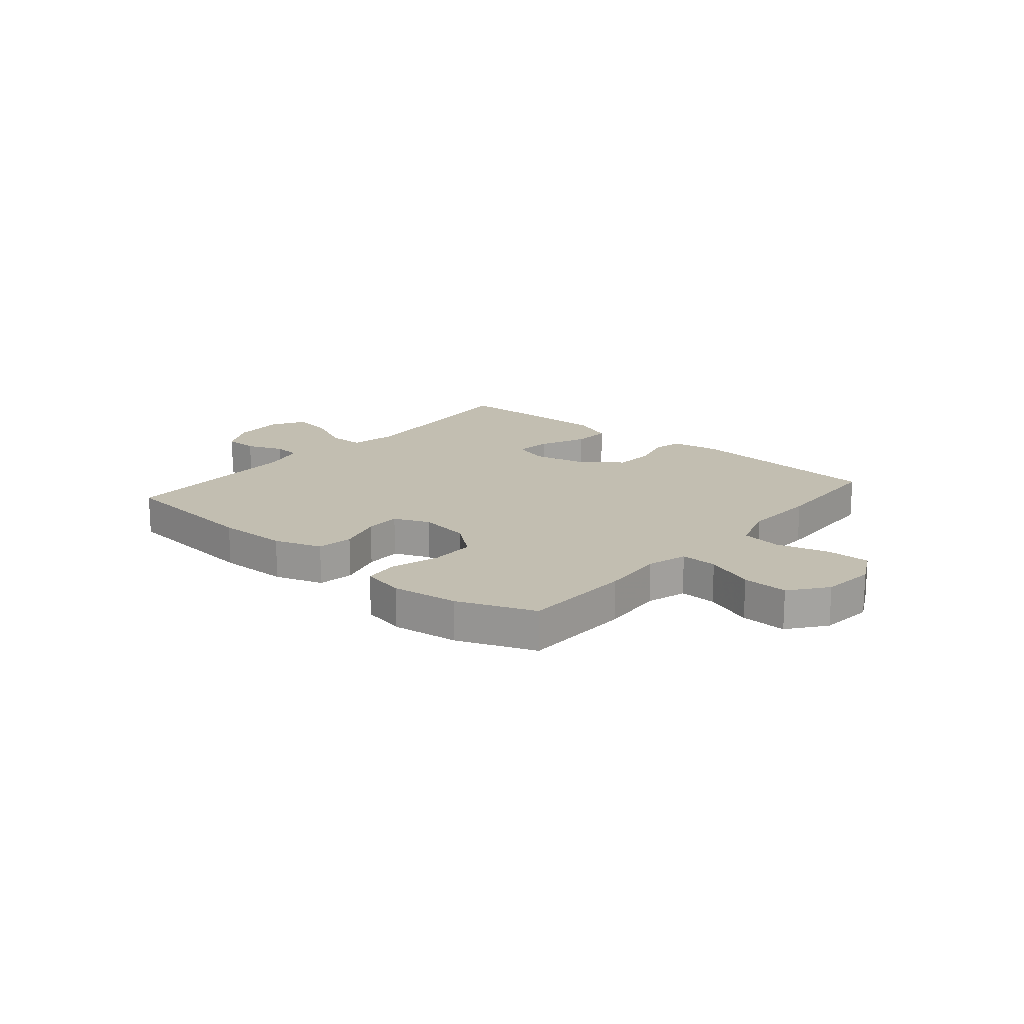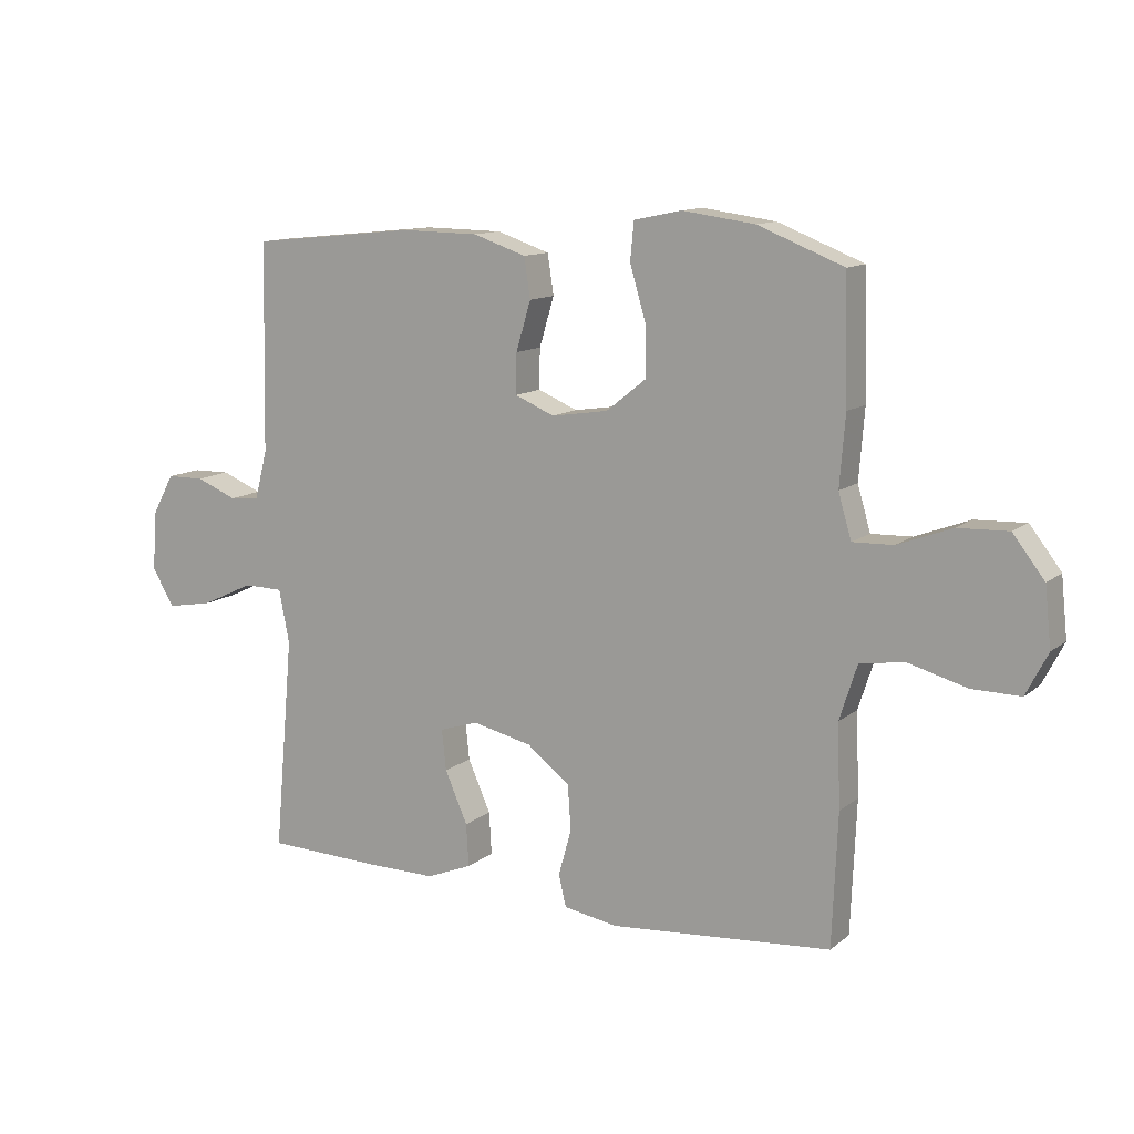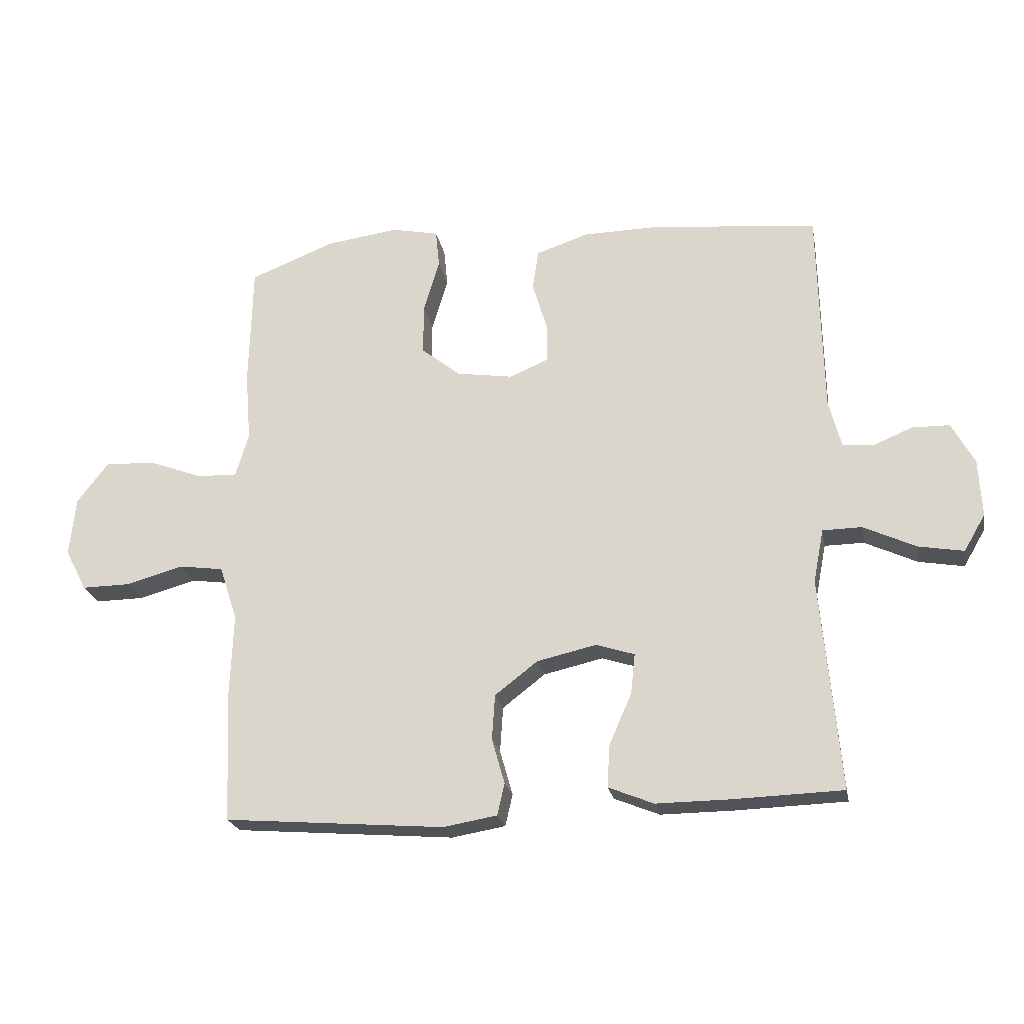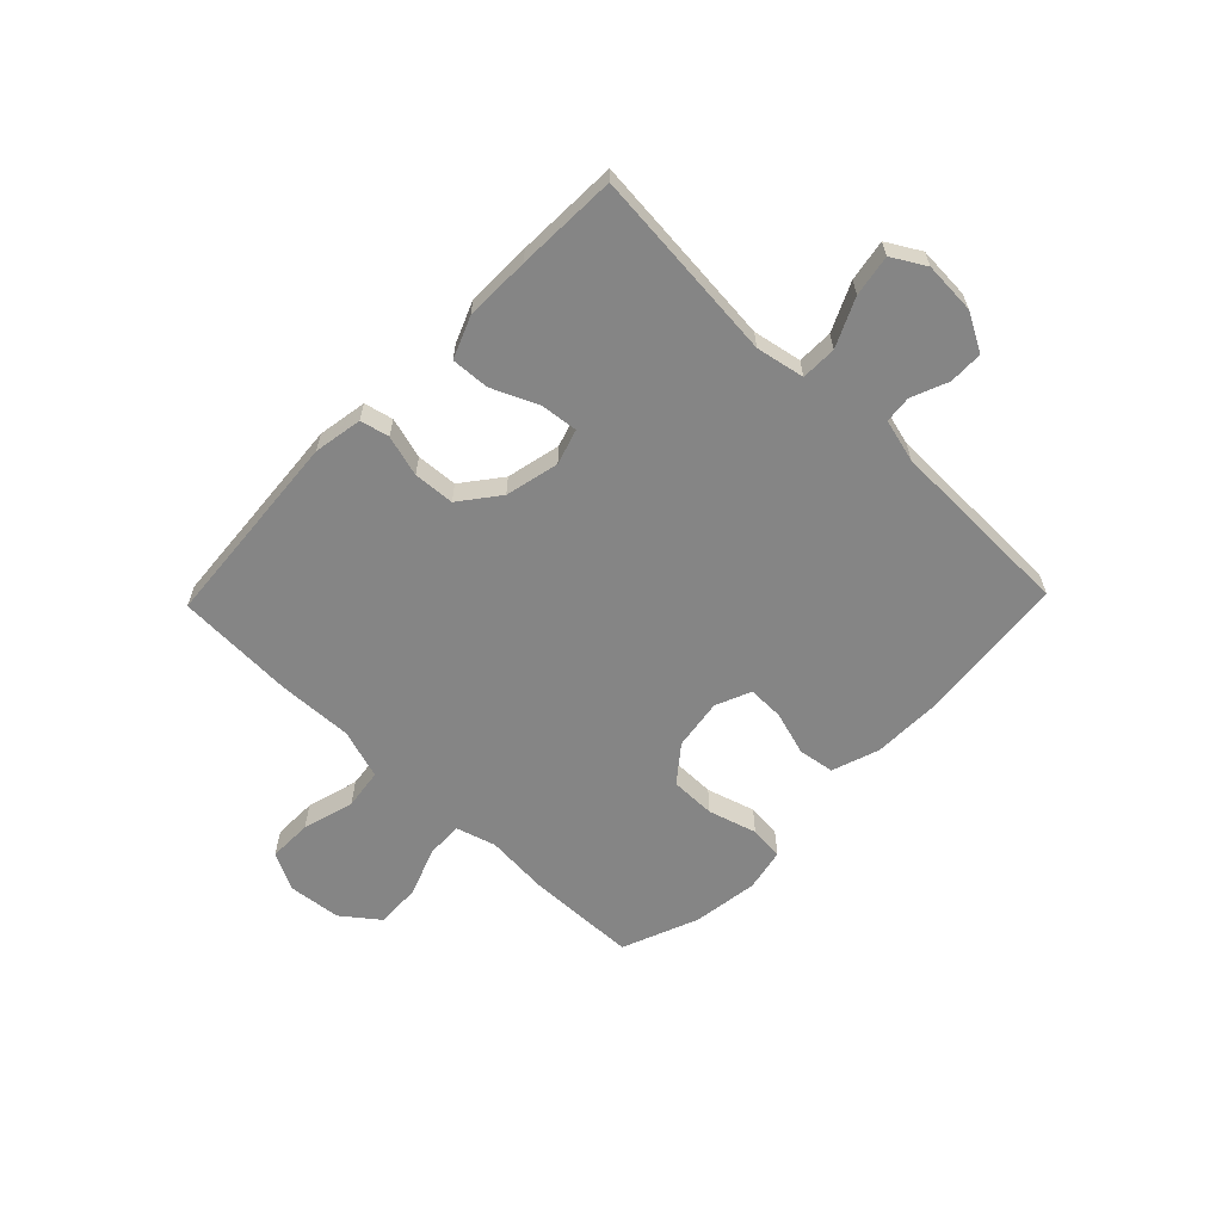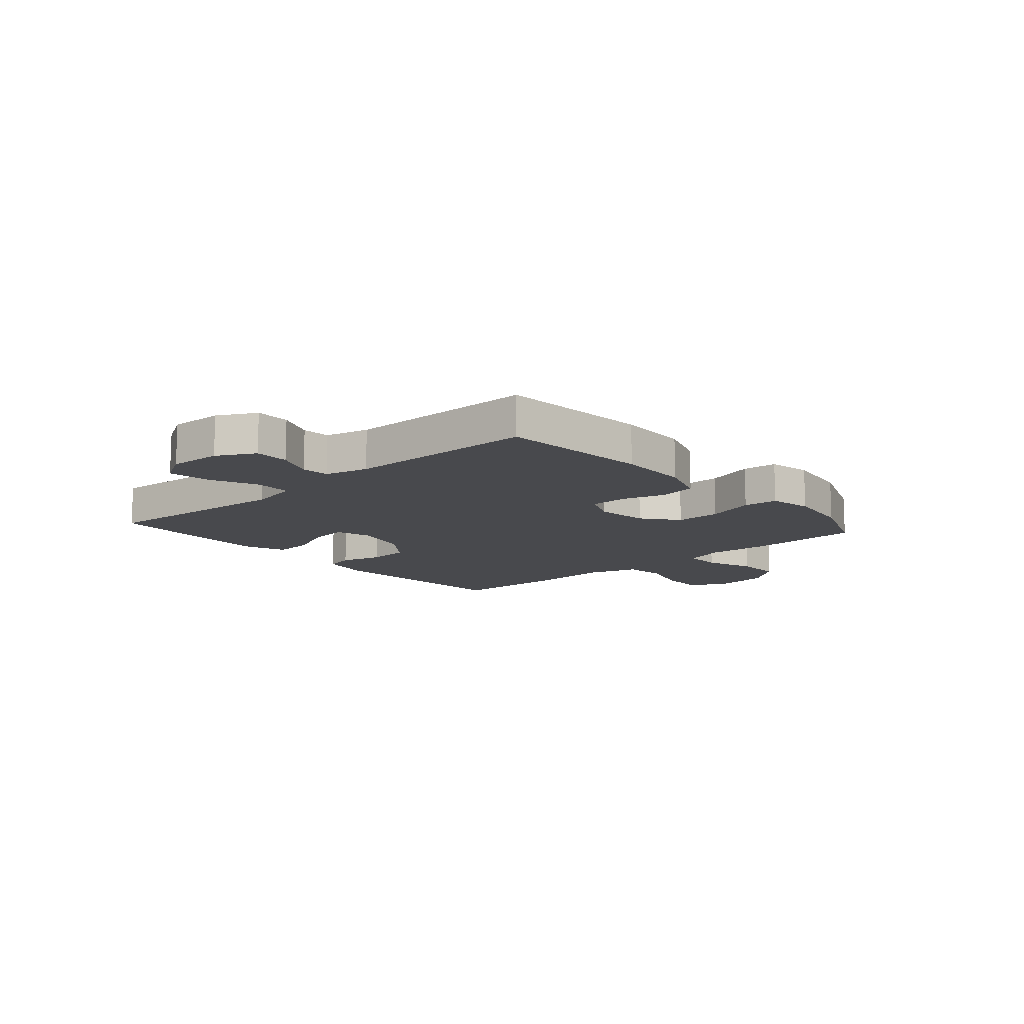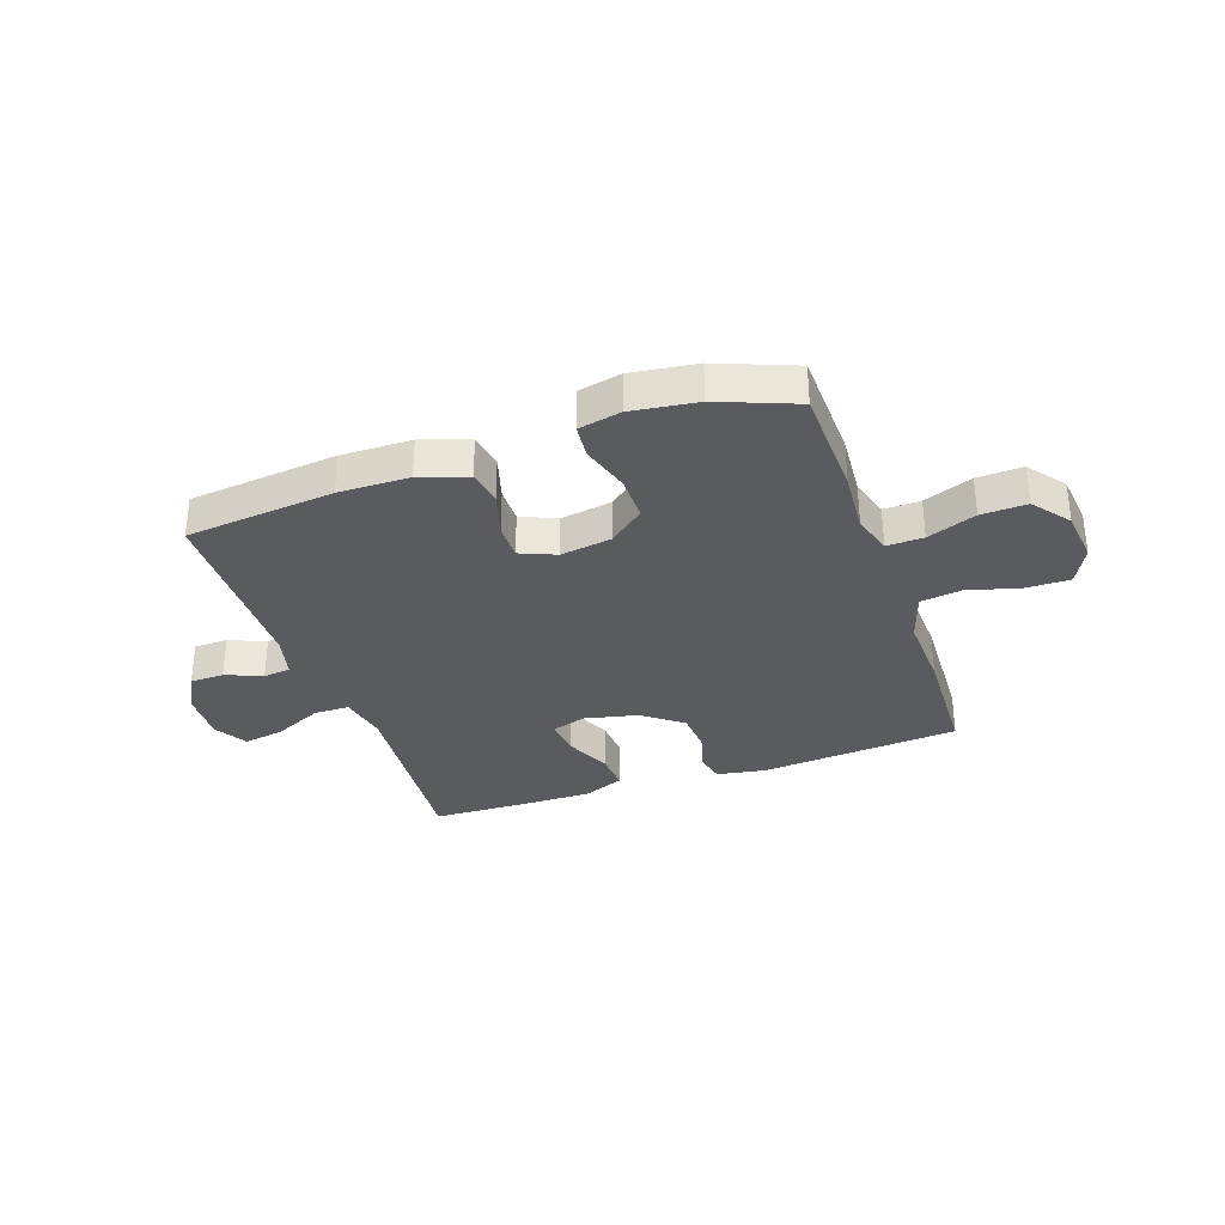
<metadata>
{"format":"obj","ext":"obj","renderer":"f3d","projection":"perspective","resolution":1024,"background":"white","views":[{"elev":17.1,"azim":40.4,"up":"+Y"},{"elev":11.9,"azim":29.6,"up":"+Z"},{"elev":-22.4,"azim":-169.4,"up":"+Z"},{"elev":-61.7,"azim":-134.1,"up":"+Y"},{"elev":-12.5,"azim":-48.7,"up":"+Y"},{"elev":-32.6,"azim":19.3,"up":"+Y"}]}
</metadata>
<code>
v -0.5 0.07 0.5
v -0.232 0.07 0.527
v -0.105 0.07 0.525
v -0.019 0.07 0.496
v -0.009 0.07 0.431
v -0.033 0.07 0.351
v -0.034 0.07 0.286
v 0.03 0.07 0.259
v 0.122 0.07 0.273
v 0.186 0.07 0.324
v 0.186 0.07 0.406
v 0.16 0.07 0.493
v 0.166 0.07 0.555
v 0.243 0.07 0.571
v 0.361 0.07 0.555
v 0.5 0.07 0.5
v 0.505 0.07 0.3
v 0.496 0.07 0.186
v 0.517 0.07 0.114
v 0.583 0.07 0.116
v 0.671 0.07 0.149
v 0.753 0.07 0.152
v 0.804 0.07 0.086
v 0.814 0.07 -0.01
v 0.779 0.07 -0.078
v 0.7 0.07 -0.077
v 0.606 0.07 -0.051
v 0.533 0.07 -0.061
v 0.504 0.07 -0.151
v 0.509 0.07 -0.285
v 0.5 0.07 -0.5
v 0.14 0.07 -0.529
v 0.052 0.07 -0.514
v 0.04 0.07 -0.462
v 0.061 0.07 -0.388
v 0.056 0.07 -0.314
v -0.014 0.07 -0.26
v -0.111 0.07 -0.238
v -0.174 0.07 -0.258
v -0.167 0.07 -0.324
v -0.13 0.07 -0.408
v -0.126 0.07 -0.477
v -0.2 0.07 -0.507
v -0.318 0.07 -0.506
v -0.5 0.07 -0.5
v -0.469 0.07 -0.152
v -0.486 0.07 -0.065
v -0.55 0.07 -0.064
v -0.636 0.07 -0.104
v -0.71 0.07 -0.117
v -0.745 0.07 -0.057
v -0.74 0.07 0.037
v -0.703 0.07 0.105
v -0.642 0.07 0.106
v -0.576 0.07 0.079
v -0.527 0.07 0.084
v -0.507 0.07 0.162
v -0.5 0 0.5
v -0.232 0 0.527
v -0.105 0 0.525
v -0.019 0 0.496
v -0.009 0 0.431
v -0.033 0 0.351
v -0.034 0 0.286
v 0.03 0 0.259
v 0.122 0 0.273
v 0.186 0 0.324
v 0.186 0 0.406
v 0.16 0 0.493
v 0.166 0 0.555
v 0.243 0 0.571
v 0.361 0 0.555
v 0.5 0 0.5
v 0.505 0 0.3
v 0.496 0 0.186
v 0.517 0 0.114
v 0.583 0 0.116
v 0.671 0 0.149
v 0.753 0 0.152
v 0.804 0 0.086
v 0.814 0 -0.01
v 0.779 0 -0.078
v 0.7 0 -0.077
v 0.606 0 -0.051
v 0.533 0 -0.061
v 0.504 0 -0.151
v 0.509 0 -0.285
v 0.5 0 -0.5
v 0.14 0 -0.529
v 0.052 0 -0.514
v 0.04 0 -0.462
v 0.061 0 -0.388
v 0.056 0 -0.314
v -0.014 0 -0.26
v -0.111 0 -0.238
v -0.174 0 -0.258
v -0.167 0 -0.324
v -0.13 0 -0.408
v -0.126 0 -0.477
v -0.2 0 -0.507
v -0.318 0 -0.506
v -0.5 0 -0.5
v -0.469 0 -0.152
v -0.486 0 -0.065
v -0.55 0 -0.064
v -0.636 0 -0.104
v -0.71 0 -0.117
v -0.745 0 -0.057
v -0.74 0 0.037
v -0.703 0 0.105
v -0.642 0 0.106
v -0.576 0 0.079
v -0.527 0 0.084
v -0.507 0 0.162
f 53 54 55
f 52 53 55
f 51 52 55
f 50 51 55
f 49 50 55
f 48 49 55
f 47 48 55 56
f 44 45 46
f 43 44 46
f 42 43 46
f 41 42 46
f 40 41 46
f 39 40 46 47
f 47 56 57
f 39 47 57
f 38 39 57
f 33 34 35
f 32 33 35
f 31 32 35
f 30 31 35
f 29 30 35
f 28 29 35 36
f 25 26 27
f 24 25 27
f 23 24 27
f 22 23 27
f 21 22 27
f 20 21 27
f 19 20 27 28
f 28 36 37
f 19 28 37
f 18 19 37
f 16 17 18
f 15 16 18
f 14 15 18
f 13 14 18
f 12 13 18
f 11 12 18
f 4 5 6
f 3 4 6
f 2 3 6
f 1 2 6
f 57 1 6
f 57 6 7
f 38 57 7 8
f 37 38 8 9
f 18 37 9 10
f 10 11 18
f 112 111 110
f 112 110 109
f 112 109 108
f 112 108 107
f 112 107 106
f 112 106 105
f 113 112 105 104
f 103 102 101
f 103 101 100
f 103 100 99
f 103 99 98
f 103 98 97
f 104 103 97 96
f 114 113 104
f 114 104 96
f 114 96 95
f 92 91 90
f 92 90 89
f 92 89 88
f 92 88 87
f 92 87 86
f 93 92 86 85
f 84 83 82
f 84 82 81
f 84 81 80
f 84 80 79
f 84 79 78
f 84 78 77
f 85 84 77 76
f 94 93 85
f 94 85 76
f 94 76 75
f 75 74 73
f 75 73 72
f 75 72 71
f 75 71 70
f 75 70 69
f 75 69 68
f 63 62 61
f 63 61 60
f 63 60 59
f 63 59 58
f 63 58 114
f 64 63 114
f 65 64 114 95
f 66 65 95 94
f 67 66 94 75
f 75 68 67
f 1 58 59 2
f 2 59 60 3
f 3 60 61 4
f 4 61 62 5
f 5 62 63 6
f 6 63 64 7
f 7 64 65 8
f 8 65 66 9
f 9 66 67 10
f 10 67 68 11
f 11 68 69 12
f 12 69 70 13
f 13 70 71 14
f 14 71 72 15
f 15 72 73 16
f 16 73 74 17
f 17 74 75 18
f 18 75 76 19
f 19 76 77 20
f 20 77 78 21
f 21 78 79 22
f 22 79 80 23
f 23 80 81 24
f 24 81 82 25
f 25 82 83 26
f 26 83 84 27
f 27 84 85 28
f 28 85 86 29
f 29 86 87 30
f 30 87 88 31
f 31 88 89 32
f 32 89 90 33
f 33 90 91 34
f 34 91 92 35
f 35 92 93 36
f 36 93 94 37
f 37 94 95 38
f 38 95 96 39
f 39 96 97 40
f 40 97 98 41
f 41 98 99 42
f 42 99 100 43
f 43 100 101 44
f 44 101 102 45
f 45 102 103 46
f 46 103 104 47
f 47 104 105 48
f 48 105 106 49
f 49 106 107 50
f 50 107 108 51
f 51 108 109 52
f 52 109 110 53
f 53 110 111 54
f 54 111 112 55
f 55 112 113 56
f 56 113 114 57
f 57 114 58 1

</code>
